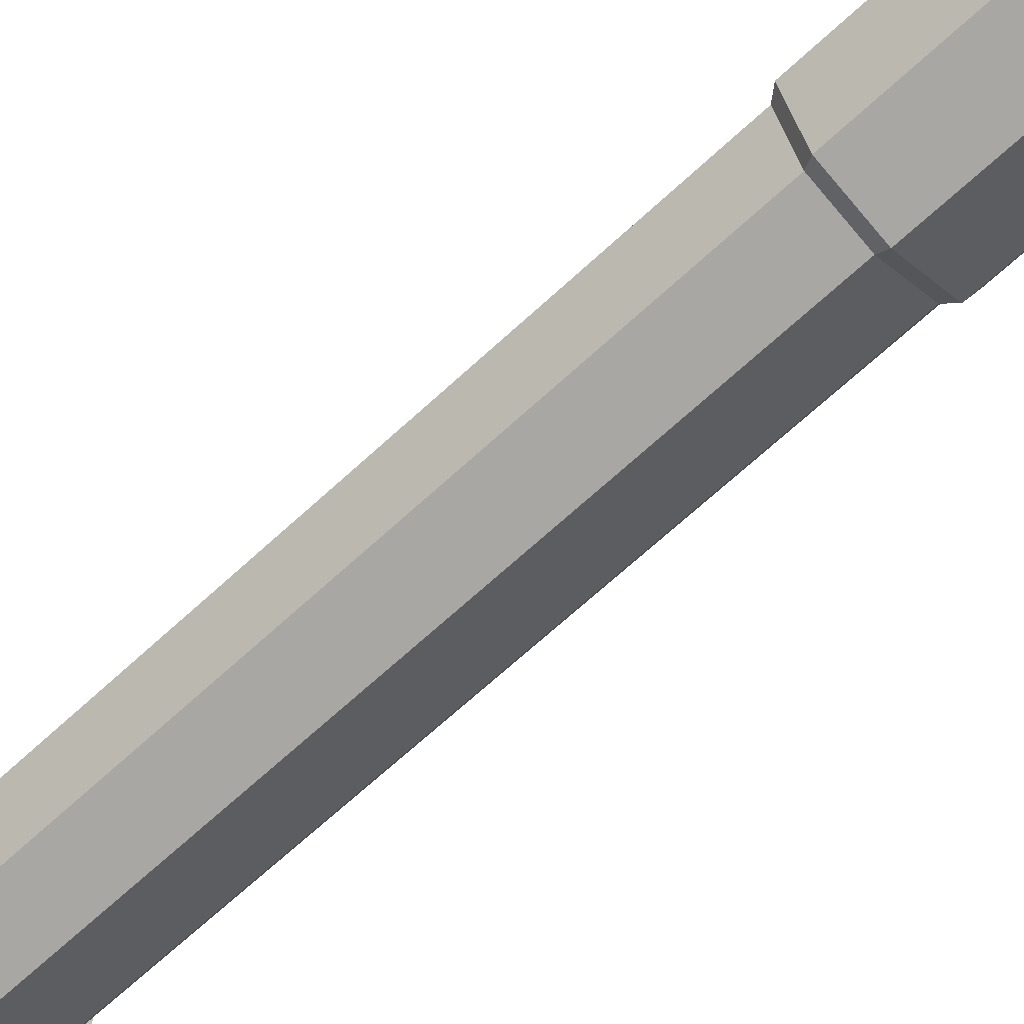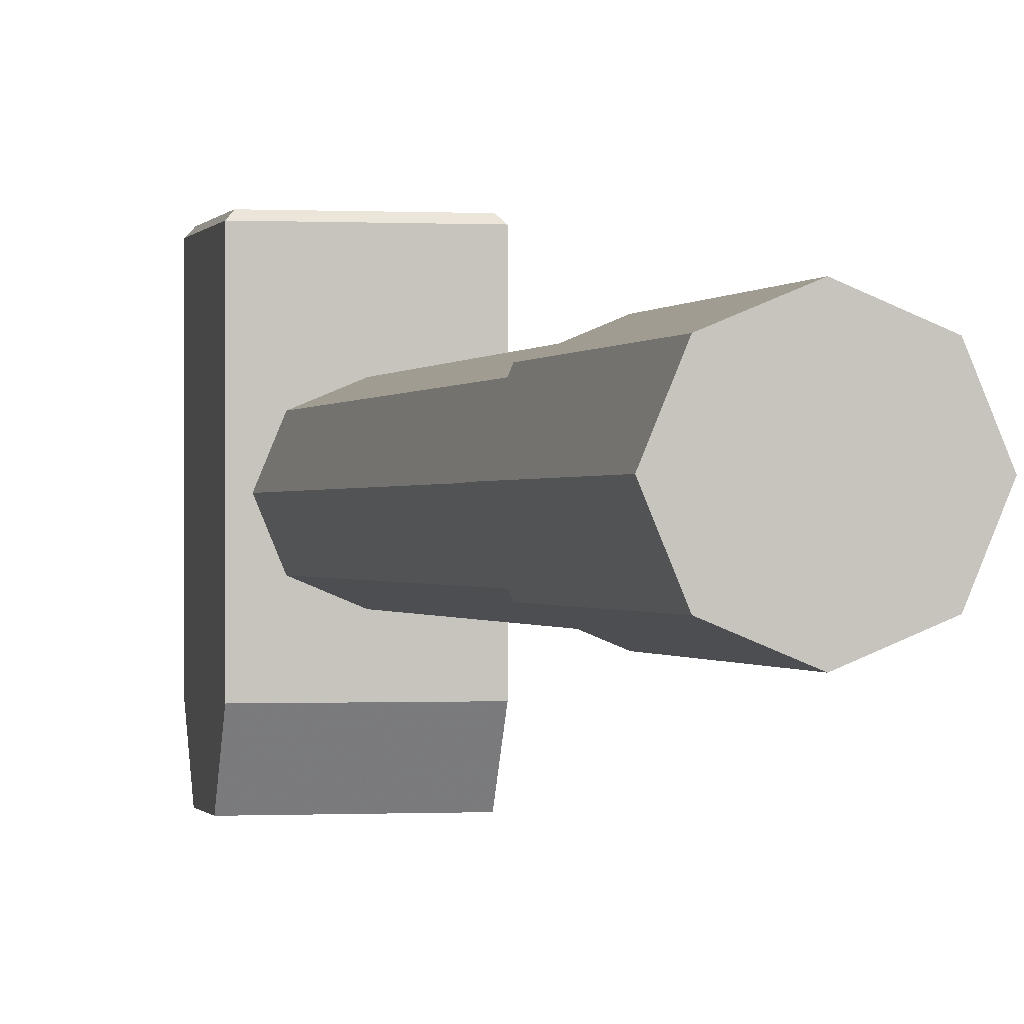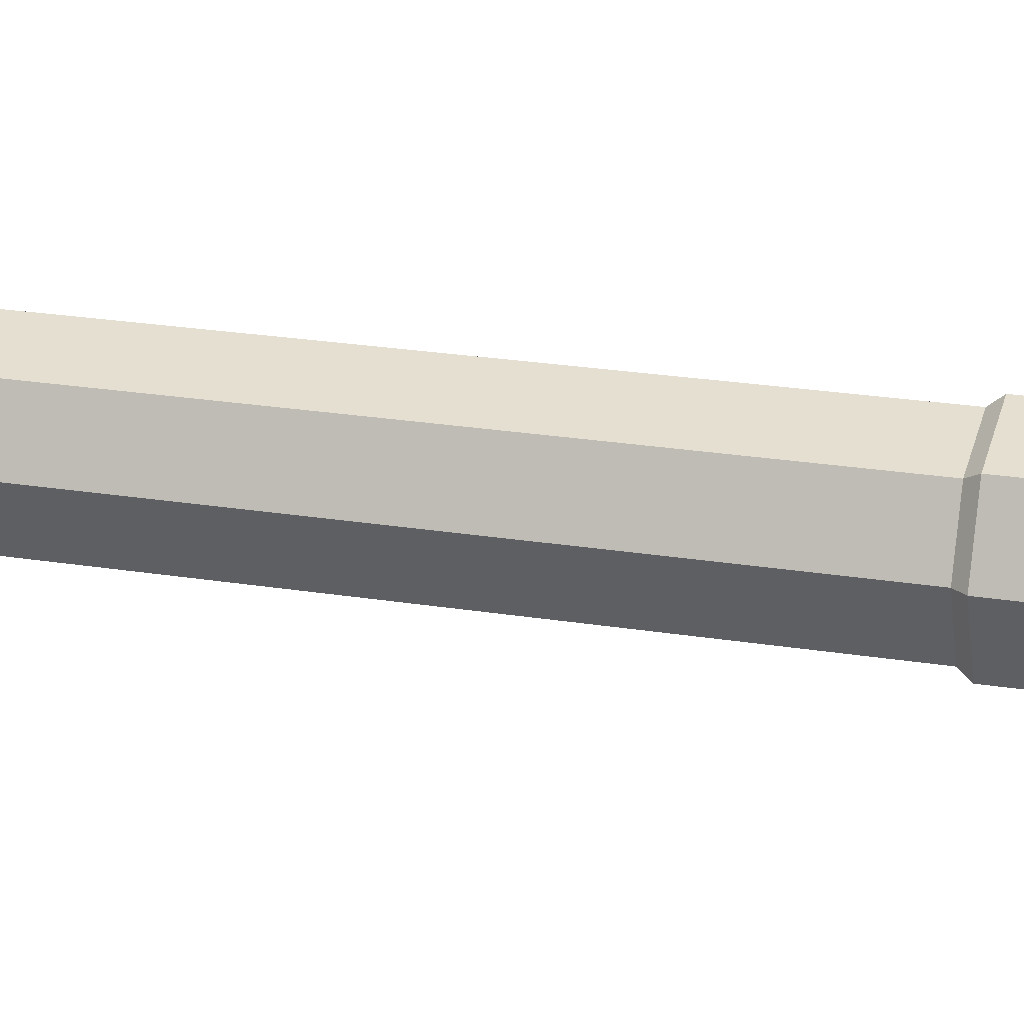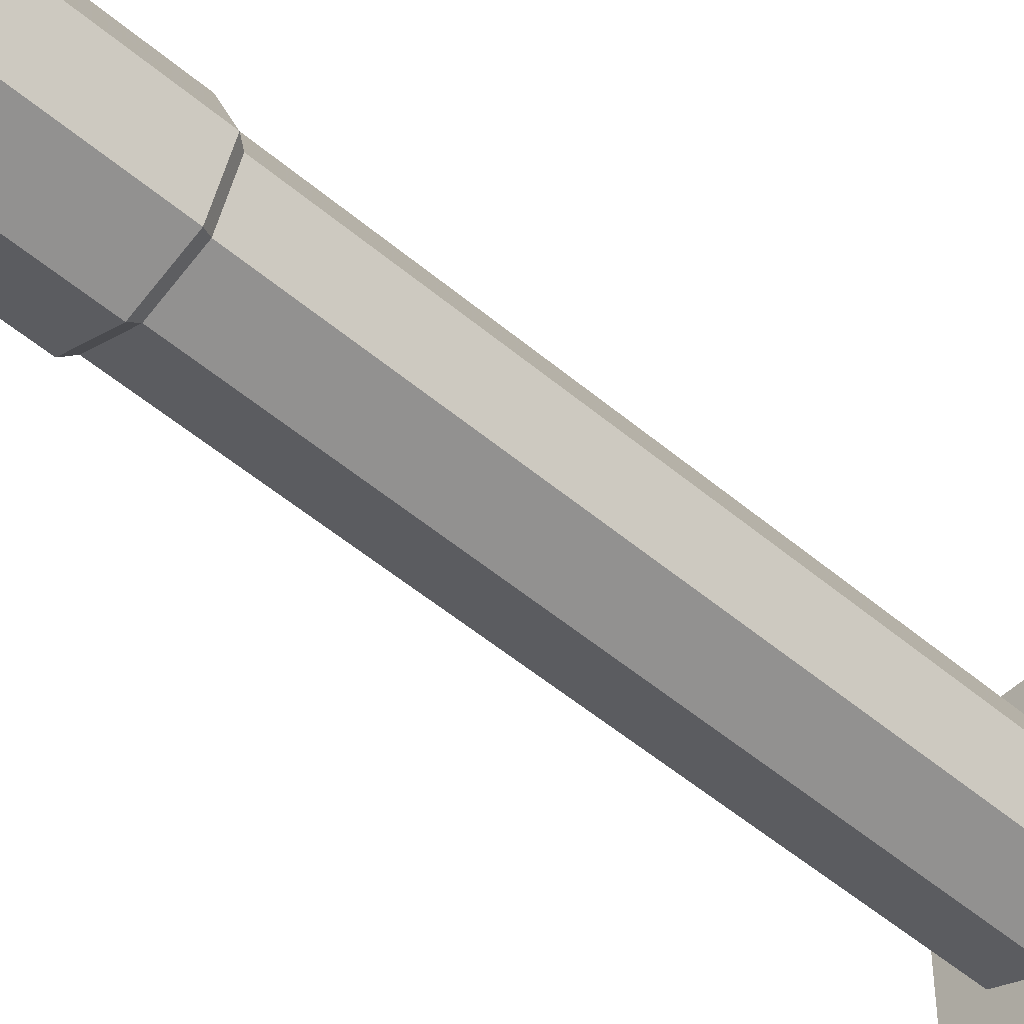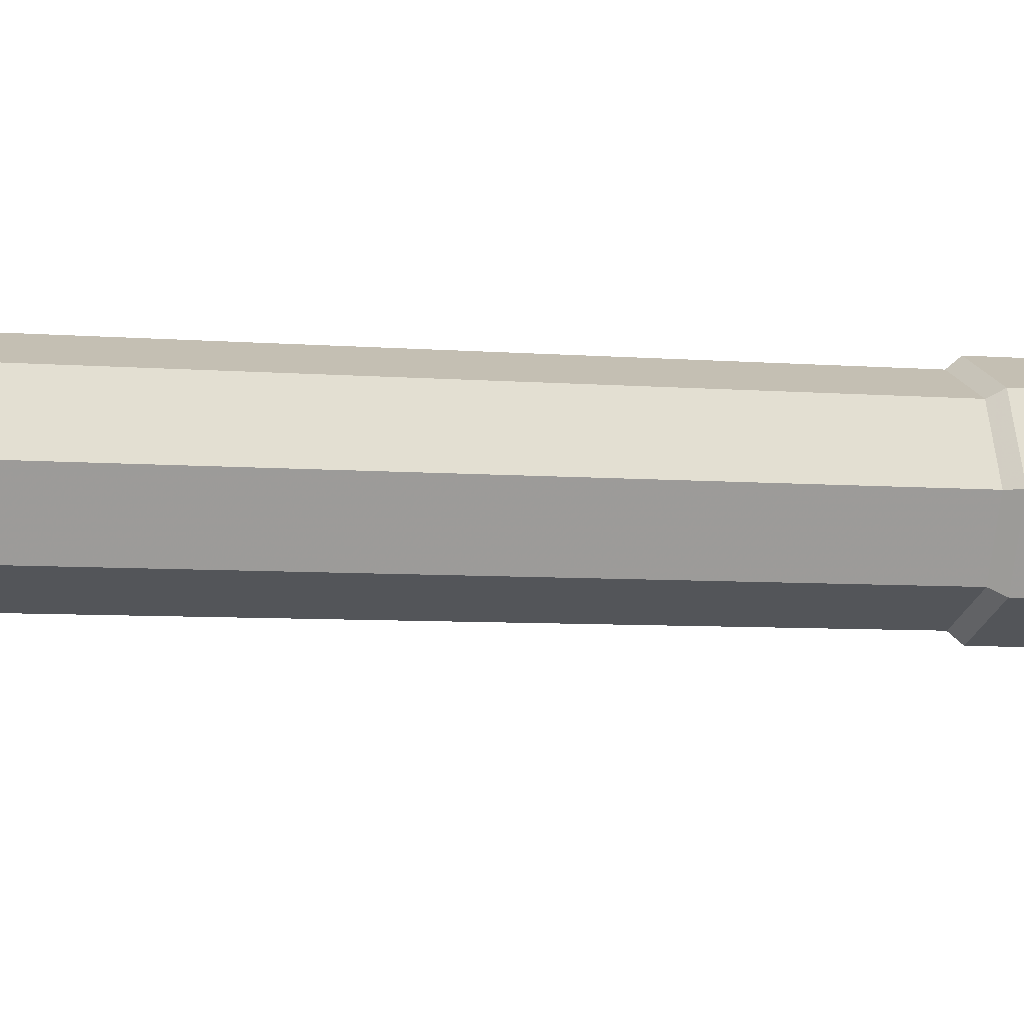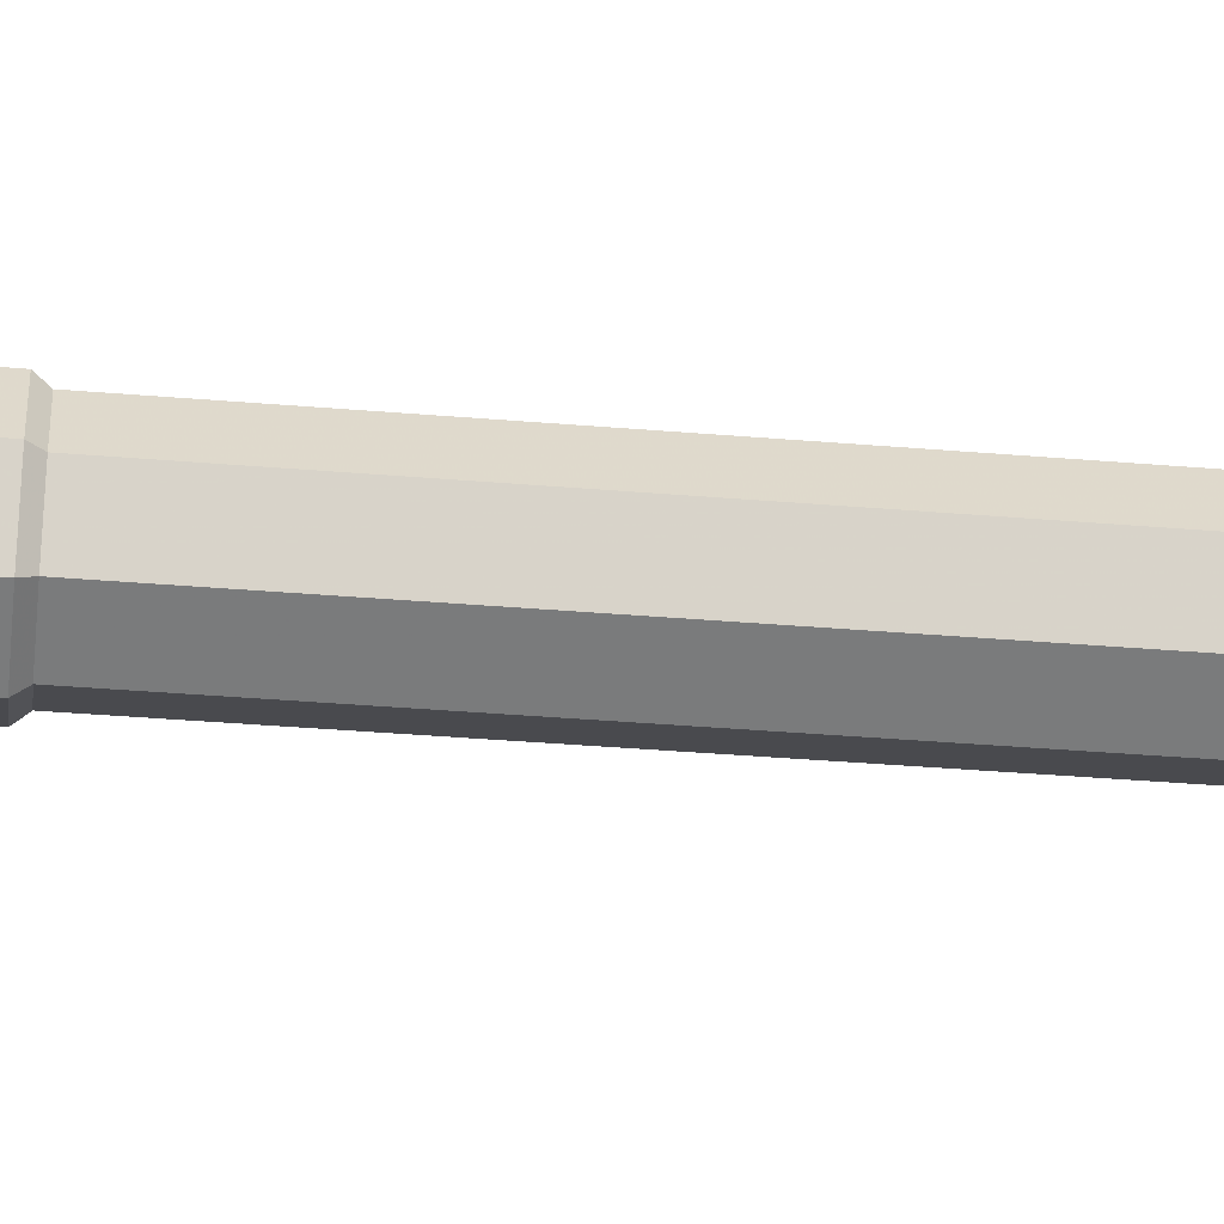
<metadata>
{"format":"obj","ext":"obj","renderer":"f3d","projection":"perspective","resolution":1024,"background":"white","views":[{"elev":-62.9,"azim":-46.1,"up":"+Z"},{"elev":-0.2,"azim":-12.3,"up":"+Z"},{"elev":20.4,"azim":-72.6,"up":"+Z"},{"elev":-49.5,"azim":46.6,"up":"+Z"},{"elev":-4.4,"azim":-109.4,"up":"+Z"},{"elev":-35.7,"azim":83.6,"up":"+Z"}]}
</metadata>
<code>
v -0.1685 1.291 0.3291
v 0.1685 1.291 0.3291
v -0.1685 1.628 0.3291
v 0.1685 1.628 0.3291
v -0.1685 1.291 -0.2345
v 0.1685 1.291 -0.2345
v -0.1685 1.628 -0.2345
v 0.1685 1.628 -0.2345
v 0.1556 1.615 0.3432
v -0.1556 1.615 0.3432
v 0.1556 1.304 0.3432
v -0.1556 1.304 0.3432
v -0.1685 1.375 -0.3706
v 0.1685 1.375 -0.3706
v -0.1685 1.543 -0.3706
v 0.1685 1.543 -0.3706
v -0 0.01458 -0.1251
v -0 1.291 -0.1251
v 0.09636 0.01458 -0.08517
v 0.09636 1.291 -0.08517
v 0.1363 0.01458 0.01119
v 0.1363 1.291 0.01119
v 0.09636 0.01458 0.1076
v 0.09636 1.291 0.1076
v -0 0.01458 0.1475
v -0 1.291 0.1475
v -0.09636 0.01458 0.1076
v -0.09636 1.291 0.1076
v -0.1363 0.01458 0.01119
v -0.1363 1.291 0.01119
v -0.09636 0.01458 -0.08517
v -0.09636 1.291 -0.08517
v -0 -0.004886 -0.1406
v 0.1073 -0.004886 -0.09611
v 0.1517 -0.004886 0.01119
v 0.1073 -0.004886 0.1185
v -0 -0.004886 0.1629
v -0.1073 -0.004886 0.1185
v -0.1517 -0.004886 0.01119
v -0.1073 -0.004886 -0.09611
v -0 -0.641 -0.1406
v 0.1073 -0.641 -0.09611
v 0.1517 -0.641 0.01119
v 0.1073 -0.641 0.1185
v -0 -0.641 0.1629
v -0.1073 -0.641 0.1185
v -0.1517 -0.641 0.01119
v -0.1073 -0.641 -0.09611
f 14 13 15
f 7 8 16
f 4 8 7
f 15 13 5
f 14 16 8
f 14 6 5
f 28 26 1
f 28 1 30
f 1 5 30
f 30 5 32
f 32 5 18
f 5 6 18
f 18 6 20
f 20 6 22
f 6 2 22
f 22 2 24
f 1 26 2
f 26 24 2
f 16 14 15
f 15 7 16
f 3 4 7
f 15 5 7
f 5 1 3
f 14 8 6
f 5 3 7
f 8 4 2
f 13 14 5
f 8 2 6
f 3 10 9
f 4 9 11
f 2 11 12
f 12 11 9
f 1 12 10
f 18 20 19
f 20 22 21
f 22 24 23
f 24 26 25
f 26 28 27
f 28 30 29
f 32 18 17
f 29 30 32
f 21 23 36
f 4 3 9
f 2 4 11
f 1 2 12
f 10 12 9
f 3 1 10
f 17 18 19
f 19 20 21
f 21 22 23
f 23 24 25
f 25 26 27
f 27 28 29
f 31 32 17
f 31 29 32
f 25 37 36
f 27 38 37
f 29 39 38
f 31 40 39
f 31 17 33
f 36 44 43
f 37 45 44
f 38 46 45
f 39 47 46
f 40 48 47
f 33 41 48
f 21 35 34
f 17 19 34
f 41 42 43
f 45 46 47
f 43 44 45
f 48 41 43
f 45 48 43
f 45 47 48
f 35 43 42
f 34 42 41
f 35 21 36
f 23 25 36
f 25 27 37
f 27 29 38
f 29 31 39
f 40 31 33
f 35 36 43
f 36 37 44
f 37 38 45
f 38 39 46
f 39 40 47
f 40 33 48
f 19 21 34
f 33 17 34
f 34 35 42
f 33 34 41

</code>
